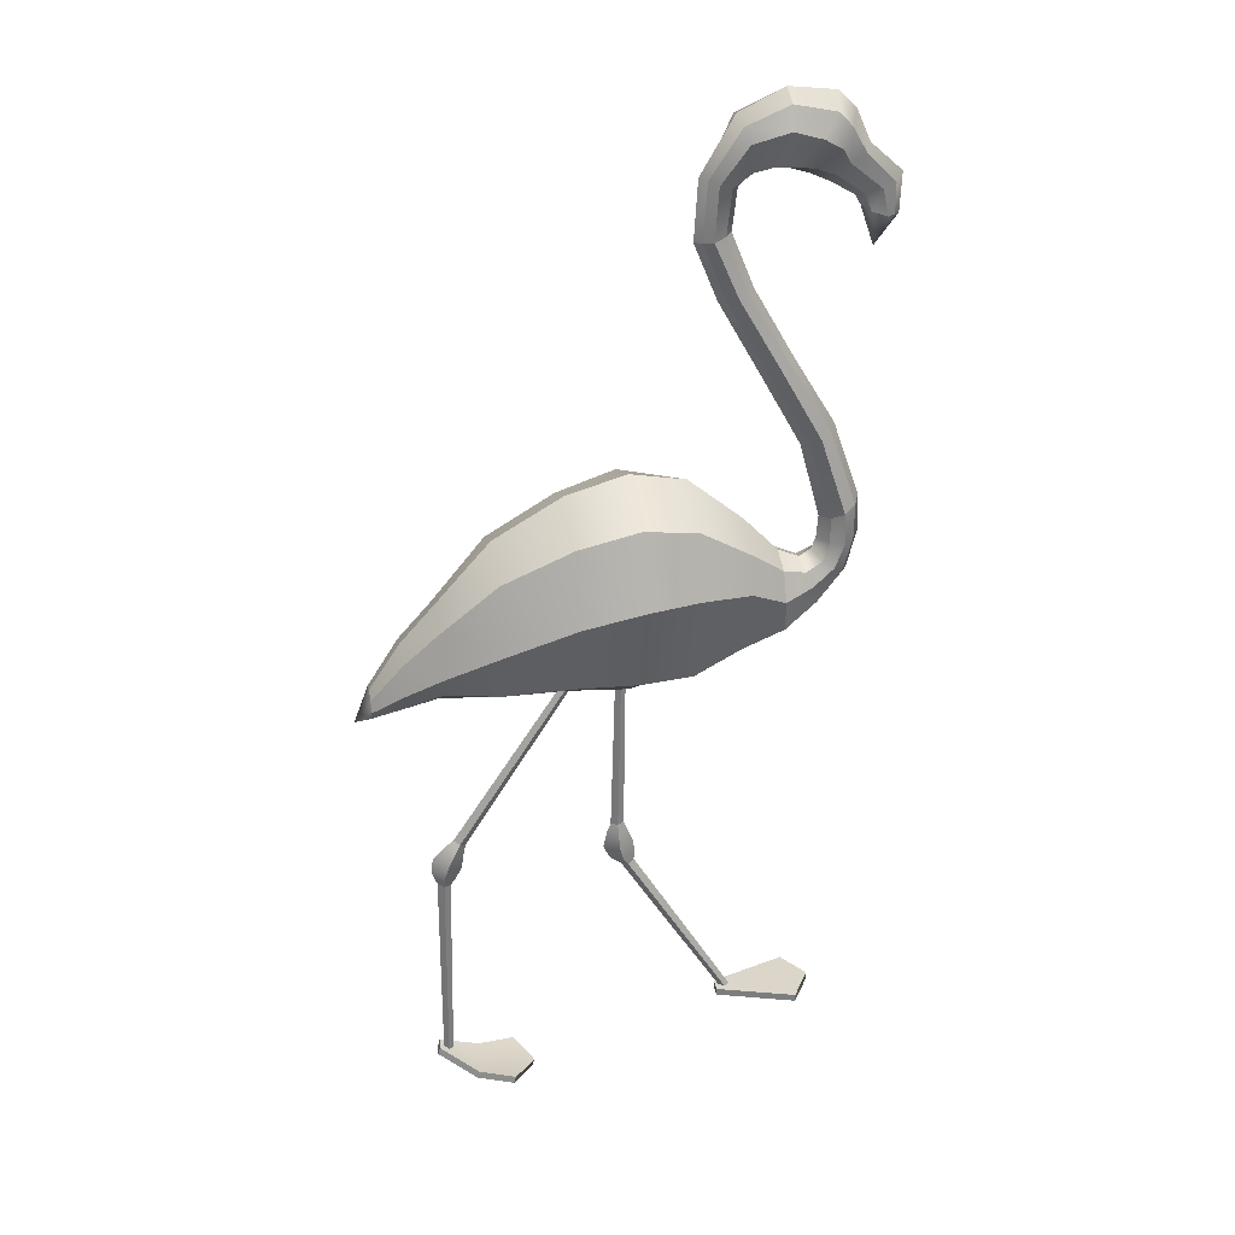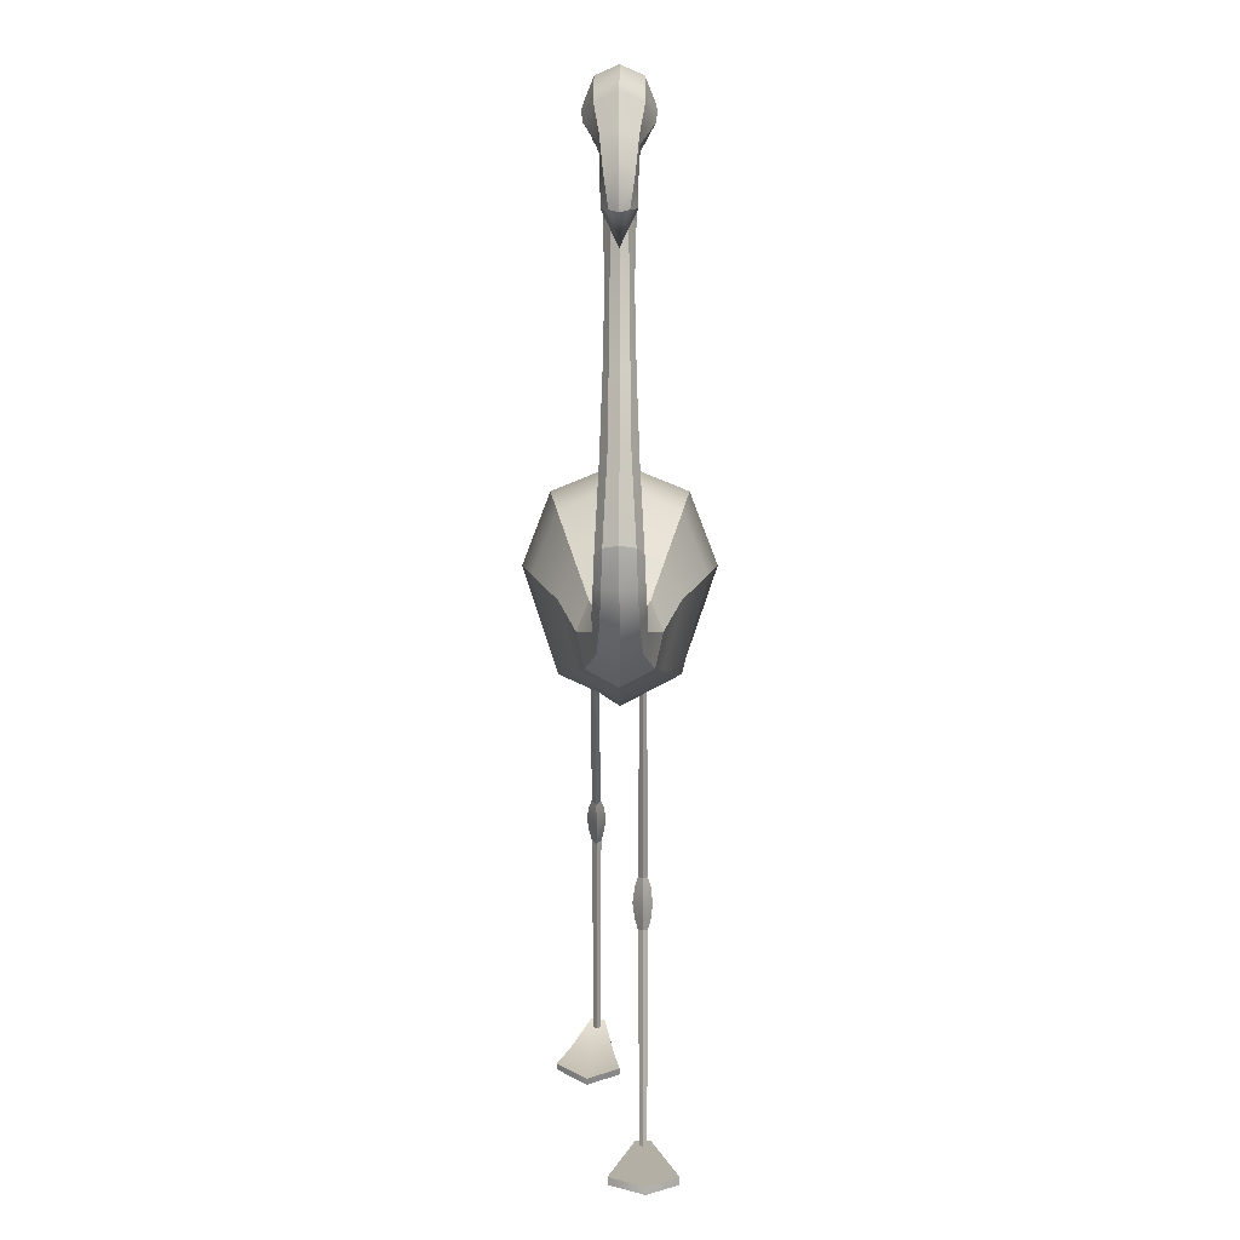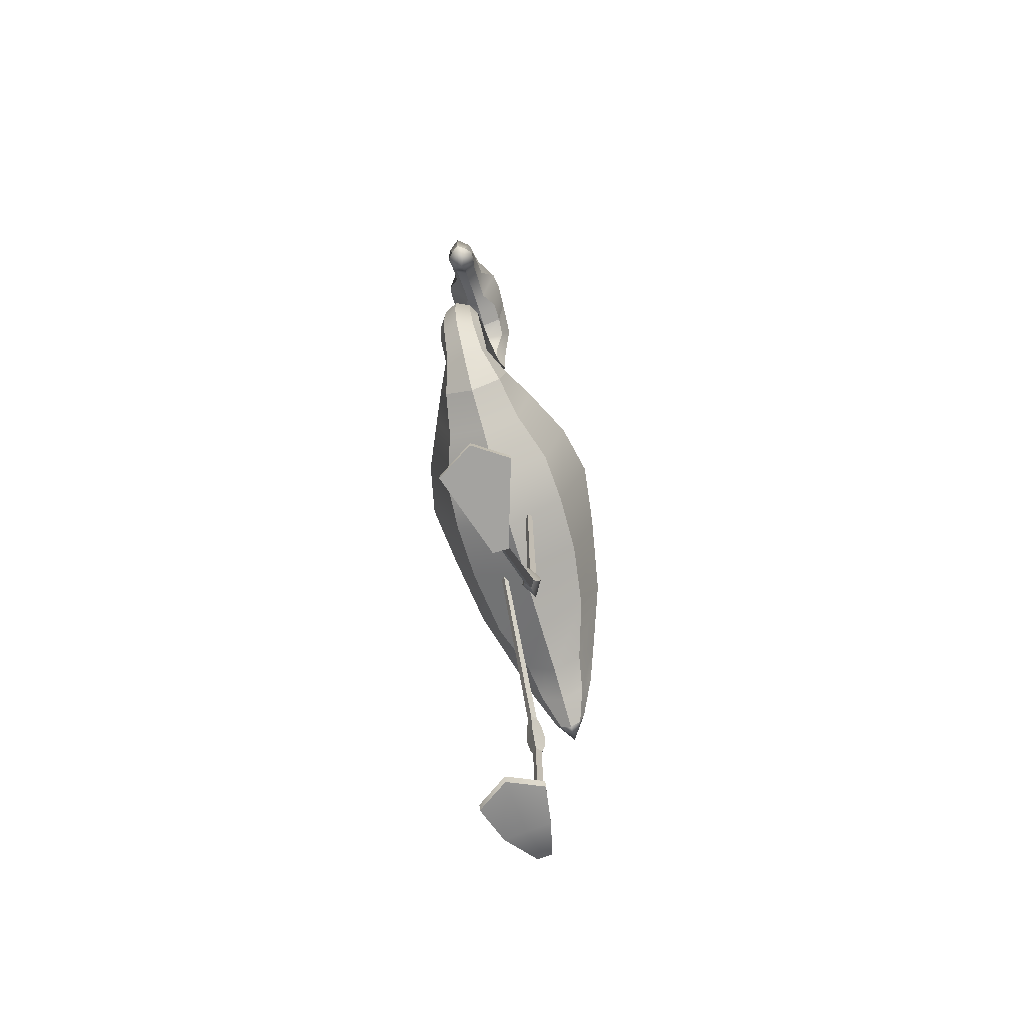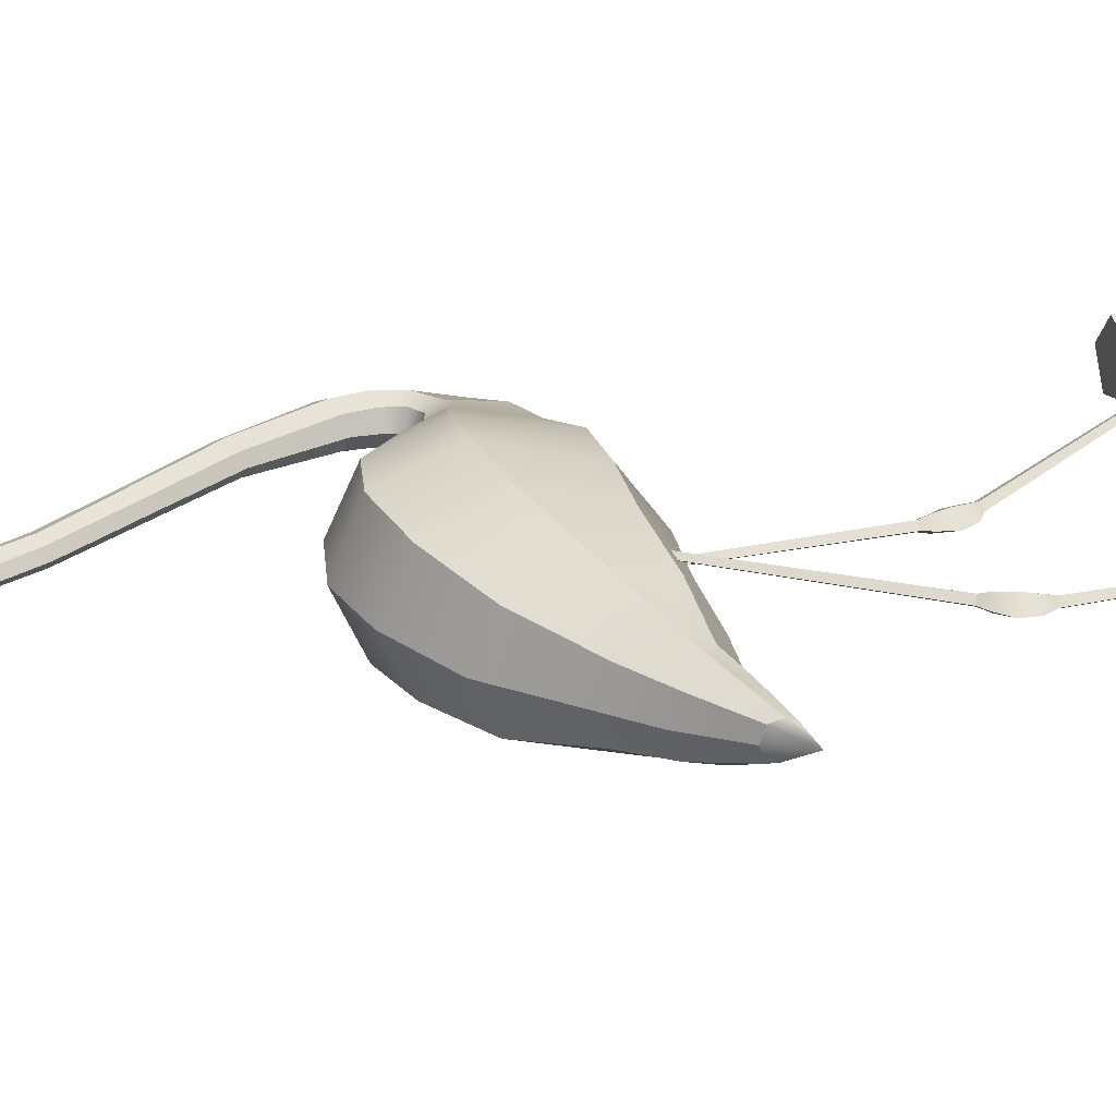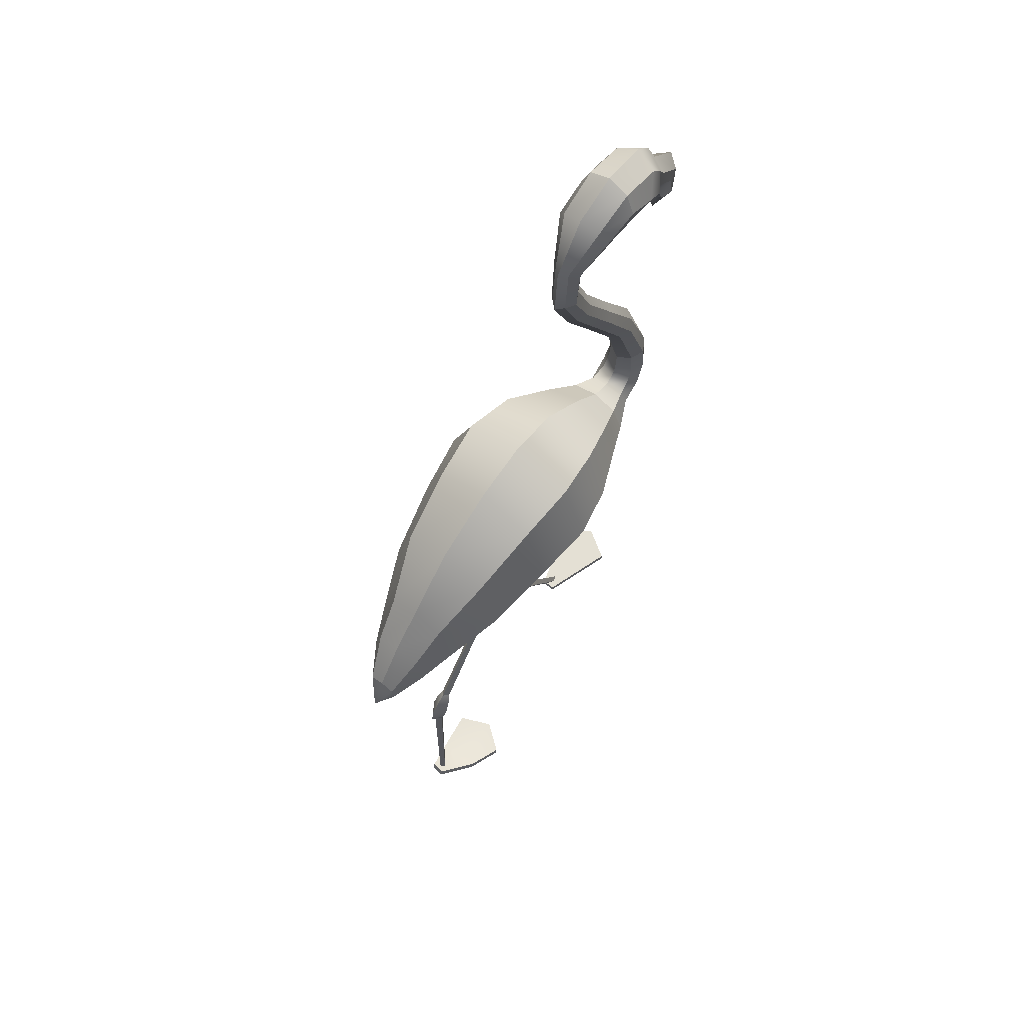
<metadata>
{"format":"obj","ext":"obj","renderer":"f3d","projection":"perspective","resolution":1024,"background":"white","views":[{"elev":30.0,"azim":-10.9,"up":"+Y"},{"elev":11.3,"azim":90.1,"up":"+Y"},{"elev":-73.0,"azim":106.3,"up":"+Y"},{"elev":31.5,"azim":-106.9,"up":"+Z"},{"elev":66.2,"azim":-52.0,"up":"+Y"}]}
</metadata>
<code>
v  -1.971 4.075 0.2204
v  -2.036 4.108 0.2732
v  -0.7868 6.012 0.274
v  -0.7416 5.983 0.2357
v  -1.97 4.076 0.3265
v  -0.7416 5.983 0.3124
v  -1.902 4.043 0.2734
v  -0.6964 5.954 0.274
v  -0.7293 6.002 0.2358
v  -0.7742 6.031 0.274
v  -0.7293 6.002 0.3122
v  -0.6843 5.973 0.274
v  -2.187 1.26 0.2358
v  -2.24 1.261 0.274
v  -2.24 1.284 0.274
v  -2.186 1.283 0.2357
v  -2.187 1.26 0.3122
v  -2.186 1.283 0.3124
v  -2.133 1.26 0.274
v  -2.133 1.282 0.274
v  -2.287 3.709 0.2719
v  -2.156 3.666 0.1852
v  -2.159 3.545 0.2195
v  -2.228 3.565 0.273
v  -2.015 3.624 0.2724
v  -2.083 3.527 0.2733
v  -2.156 3.667 0.3604
v  -2.159 3.545 0.3269
v  -2.028 3.977 0.1859
v  -2.127 4.04 0.2729
v  -1.928 3.916 0.2723
v  -2.028 3.977 0.3609
v  -2.108 3.828 0.1673
v  -2.268 3.893 0.2727
v  -1.954 3.751 0.2727
v  -2.108 3.829 0.3834
v  1.045 1.173 -0.1604
v  1.924 1.173 0.1226
v  1.924 1.259 0.1226
v  1.045 1.259 -0.1604
v  2.159 1.259 -0.2584
v  1.045 1.259 -0.2448
v  1.045 1.259 -0.3216
v  1.924 1.259 -0.6046
v  1.924 1.173 -0.6046
v  1.045 1.173 -0.3216
v  1.045 1.173 -0.2448
v  2.159 1.173 -0.2584
v  -0.1345 3.744 -0.2972
v  -0.2066 3.738 -0.2444
v  -0.1445 6.01 -0.2436
v  -0.0908 6.009 -0.282
v  -0.1346 3.745 -0.1911
v  -0.0908 6.009 -0.2052
v  -0.0592 3.752 -0.2442
v  -0.037 6.008 -0.2436
v  -0.0903 6.036 -0.2818
v  -0.1438 6.037 -0.2436
v  -0.0903 6.036 -0.2054
v  -0.0368 6.035 -0.2436
v  1.161 1.235 -0.2818
v  1.115 1.208 -0.2436
v  1.105 1.224 -0.2436
v  1.151 1.252 -0.2819
v  1.161 1.235 -0.2054
v  1.151 1.252 -0.2053
v  1.206 1.263 -0.2436
v  1.197 1.279 -0.2436
v  -0.2111 3.266 -0.2458
v  -0.0772 3.299 -0.3324
v  -0.0159 3.194 -0.2981
v  -0.0853 3.175 -0.2446
v  0.0649 3.337 -0.2452
v  0.0573 3.219 -0.2443
v  -0.0777 3.299 -0.1572
v  -0.0159 3.194 -0.1907
v  -0.132 3.63 -0.3317
v  -0.2492 3.632 -0.2447
v  -0.0144 3.631 -0.2453
v  -0.1316 3.631 -0.1567
v  -0.1215 3.461 -0.3503
v  -0.2917 3.433 -0.2449
v  0.0501 3.477 -0.2449
v  -0.122 3.462 -0.1342
v  2.56 10.84 -0.096
v  2.47 10.84 -0.1709
v  2.405 11.13 -0.1732
v  2.541 11.17 -0.1452
v  2.303 10.9 -0.154
v  2.23 11.08 -0.1285
v  2.234 10.92 0.0016
v  2.175 11.03 0.0016
v  2.303 10.9 0.1573
v  2.23 11.08 0.1317
v  2.47 10.84 0.1742
v  2.405 11.13 0.1765
v  2.56 10.84 0.0992
v  2.541 11.17 0.1484
v  2.629 10.81 0.0016
v  2.645 11.24 0.0016
v  2.385 10.49 0.0016
v  1.94 11.6 0.3363
v  2.054 11.78 0.2383
v  1.914 11.94 0.2383
v  1.748 11.72 0.3565
v  1.741 11.36 0.1195
v  1.54 11.42 0.2383
v  1.694 11.28 0.0016
v  1.493 11.34 0.0016
v  1.741 11.36 -0.1162
v  1.54 11.42 -0.2351
v  1.94 11.6 -0.3331
v  1.748 11.72 -0.3532
v  2.054 11.78 -0.2351
v  1.914 11.94 -0.2351
v  2.147 11.9 0.0016
v  1.962 12.08 0.0016
v  1.45 12.04 0.2383
v  1.441 11.8 0.3363
v  1.313 11.44 0.2383
v  1.306 11.35 0.0016
v  1.313 11.44 -0.2351
v  1.441 11.8 -0.3331
v  1.45 12.04 -0.2351
v  1.452 12.15 0.0016
v  2.063 11.41 0.1899
v  2.22 11.5 0.1843
v  1.946 11.28 0.1232
v  1.922 11.18 0.0016
v  1.946 11.28 -0.12
v  2.063 11.41 -0.1867
v  2.22 11.5 -0.1811
v  2.302 11.55 0.0016
v  2.306 7.715 -0.1587
v  2.179 7.64 -0.2372
v  1.907 8.489 -0.1906
v  2.012 8.566 -0.112
v  2.049 7.571 -0.1587
v  1.799 8.42 -0.112
v  1.961 7.54 0.0016
v  1.73 8.385 0.0016
v  2.049 7.571 0.1619
v  1.799 8.42 0.1153
v  2.179 7.64 0.2404
v  1.907 8.489 0.1938
v  2.306 7.715 0.1619
v  2.012 8.566 0.1153
v  2.375 7.75 0.0016
v  2.08 8.601 0.0016
v  1.469 9.277 0.165
v  1.351 9.225 0.1048
v  1.288 9.19 0.0016
v  1.351 9.225 -0.1015
v  1.469 9.277 -0.1618
v  1.565 9.331 -0.1015
v  1.623 9.367 0.0016
v  1.565 9.331 0.1048
v  1.191 10.13 0.0016
v  1.118 10.11 0.0977
v  1.005 10.09 0.1476
v  0.8989 10.04 0.0977
v  0.8254 10.02 0.0016
v  0.8989 10.04 -0.0945
v  1.005 10.09 -0.1444
v  1.118 10.11 -0.0945
v  0.9501 10.73 0.0016
v  0.878 10.71 0.0874
v  0.7454 10.69 0.166
v  0.6458 10.67 0.0874
v  0.5723 10.64 0.0016
v  0.6458 10.67 -0.0842
v  0.7439 10.68 -0.1627
v  0.8766 10.71 -0.0842
v  1.532 7.073 -0.3021
v  1.537 6.763 -0.4277
v  1.127 7 -0.6149
v  1.155 7.37 -0.435
v  1.556 6.394 -0.3446
v  1.075 6.266 -0.435
v  1.556 6.206 0.0042
v  1.075 6.05 -0.0008
v  1.556 6.394 0.3414
v  1.075 6.266 0.4335
v  1.537 6.763 0.4245
v  1.127 7 0.6133
v  1.532 7.073 0.2989
v  1.155 7.37 0.4335
v  1.532 7.182 0.0042
v  1.155 7.578 -0.0008
v  -2.822 5.91 -0.1559
v  -2.796 5.792 -0.1858
v  -2.997 5.569 0.0016
v  -2.822 5.674 -0.1239
v  -2.822 5.599 0.0016
v  -2.822 5.674 0.1271
v  -2.823 5.777 0.189
v  -2.822 5.91 0.1592
v  -2.822 5.958 0.0016
v  -0.7202 6.959 0.9231
v  -0.7202 7.733 0.653
v  -1.492 7.344 0.5443
v  -1.492 6.635 0.7702
v  -0.7202 6.111 0.653
v  -1.493 6.043 0.5443
v  -0.7202 5.694 0.0008
v  -1.492 5.71 0.0013
v  -0.7202 6.111 -0.6513
v  -1.438 6.053 -0.5418
v  -0.7202 6.959 -0.9214
v  -1.492 6.635 -0.7677
v  -0.7202 7.733 -0.6513
v  -1.492 7.344 -0.5418
v  -0.7202 8.026 0.0008
v  -1.492 7.582 0.0013
v  -0.0585 7.137 1.014
v  -0.0585 7.913 0.7173
v  -0.0585 6.09 0.6667
v  -0.0585 5.638 -0
v  -0.0585 6.09 -0.6667
v  -0.0585 7.137 -1.014
v  -0.0585 7.913 -0.7173
v  -0.0585 8.206 -0
v  0.515 7.135 0.8909
v  0.5498 7.795 0.6298
v  0.515 6.111 0.6298
v  0.515 5.818 -0.0006
v  0.515 6.111 -0.631
v  0.515 7.135 -0.8921
v  0.5498 7.795 -0.631
v  0.5498 8.088 -0.0006
v  0.7804 11.25 -0.1737
v  0.9286 11.19 -0.0878
v  1 11.18 -0.0012
v  0.9293 11.2 0.0852
v  0.7806 11.25 0.1694
v  0.6874 11.29 0.0837
v  0.611 11.3 -0.003
v  0.6887 11.29 -0.0892
v  1.096 11.39 -0.2205
v  1.044 11.7 -0.3123
v  1.125 11.32 0.0006
v  1.096 11.39 0.2215
v  1.043 11.7 0.3128
v  0.9925 11.84 0.2209
v  0.968 11.92 -0.0001
v  0.9947 11.85 -0.221
v  1.86 6.825 -0.2679
v  1.922 6.625 -0.2247
v  1.952 6.489 -0.0011
v  1.922 6.624 0.2227
v  1.859 6.824 0.2662
v  1.795 6.987 0.2124
v  1.768 7.071 -0.0007
v  1.795 6.987 -0.2139
v  2.298 7.324 -0.173
v  2.194 7.307 -0.2516
v  2.392 7.33 0.0016
v  2.298 7.323 0.1759
v  2.193 7.306 0.2541
v  2.05 7.288 0.1756
v  1.942 7.283 0.0011
v  2.05 7.288 -0.1733
v  2.196 6.963 -0.1888
v  2.087 7.037 -0.2672
v  2.284 6.888 0.0003
v  2.196 6.962 0.1893
v  2.086 7.035 0.2676
v  1.975 7.087 0.1893
v  1.894 7.153 0.0002
v  1.975 7.088 -0.1889
v  -2.092 6.295 0.533
v  -2.064 6.002 0.3361
v  -2.092 5.763 0.0014
v  -2.064 5.908 -0.3332
v  -2.092 6.295 -0.5302
v  -2.092 6.747 -0.3518
v  -2.092 6.906 0.0014
v  -2.092 6.747 0.3547
v  -2.471 6.373 0.2821
v  -2.471 6.056 0.3805
v  -2.453 5.845 0.2609
v  -2.471 5.676 0.0015
v  -2.453 5.787 -0.2579
v  -2.463 6.061 -0.3775
v  -2.471 6.373 -0.2791
v  -2.471 6.485 0.0015
v  -2.318 1.236 0.3459
v  -1.905 1.027 0.5878
v  -1.881 1.109 0.5869
v  -2.294 1.318 0.345
v  -1.843 1.081 0.3356
v  -2.285 1.315 0.2611
v  -2.276 1.312 0.1849
v  -1.824 1.087 0.0738
v  -1.848 1.005 0.0747
v  -2.3 1.23 0.1858
v  -2.308 1.233 0.262
v  -1.867 0.9988 0.3364
v  -1.51 1.008 0.7309
v  -1.243 0.9273 0.3804
v  -1.219 1.009 0.3796
v  -1.486 1.09 0.7301
v  -1.429 0.977 0.0089
v  -1.405 1.059 0.0081
g pCylinder12
f 1 2 3 4
f 2 5 6 3
f 5 7 8 6
f 7 1 4 8
f 9 10 11 12
f 13 14 15 16
f 14 17 18 15
f 17 19 20 18
f 19 13 16 20
f 13 19 17 14
f 21 22 23 24
f 22 25 26 23
f 25 27 28 26
f 27 21 24 28
f 2 1 29 30
f 1 7 31 29
f 7 5 32 31
f 5 2 30 32
f 30 29 33 34
f 29 31 35 33
f 31 32 36 35
f 32 30 34 36
f 34 33 22 21
f 33 35 25 22
f 35 36 27 25
f 36 34 21 27
f 18 20 26 28
f 15 18 28 24
f 16 15 24 23
f 20 16 23 26
f 4 3 10 9
f 8 4 9 12
f 6 8 12 11
f 3 6 11 10
f 37 38 39 40
f 40 39 41 42
f 43 44 45 46
f 47 48 38 37
f 38 48 41 39
f 47 37 40 42
f 42 41 44 43
f 46 47 42 43
f 46 45 48 47
f 41 48 45 44
f 49 50 51 52
f 50 53 54 51
f 53 55 56 54
f 55 49 52 56
f 57 58 59 60
f 61 62 63 64
f 62 65 66 63
f 65 67 68 66
f 67 61 64 68
f 61 67 65 62
f 69 70 71 72
f 70 73 74 71
f 73 75 76 74
f 75 69 72 76
f 50 49 77 78
f 49 55 79 77
f 55 53 80 79
f 53 50 78 80
f 78 77 81 82
f 77 79 83 81
f 79 80 84 83
f 80 78 82 84
f 82 81 70 69
f 81 83 73 70
f 83 84 75 73
f 84 82 69 75
f 56 52 57 60
f 54 56 60 59
f 51 54 59 58
f 52 51 58 57
f 63 66 76 72
f 64 63 72 71
f 68 64 71 74
f 66 68 74 76
f 85 86 87 88
f 86 89 90 87
f 89 91 92 90
f 91 93 94 92
f 93 95 96 94
f 95 97 98 96
f 97 99 100 98
f 99 85 88 100
f 86 85 101
f 89 86 101
f 91 89 101
f 93 91 101
f 95 93 101
f 97 95 101
f 99 97 101
f 85 99 101
f 102 103 104 105
f 106 102 105 107
f 108 106 107 109
f 110 108 109 111
f 112 110 111 113
f 114 112 113 115
f 116 114 115 117
f 103 116 117 104
f 105 104 118 119
f 107 105 119 120
f 109 107 120 121
f 111 109 121 122
f 113 111 122 123
f 115 113 123 124
f 117 115 124 125
f 104 117 125 118
f 126 127 103 102
f 128 126 102 106
f 129 128 106 108
f 130 129 108 110
f 131 130 110 112
f 132 131 112 114
f 133 132 114 116
f 127 133 116 103
f 134 135 136 137
f 135 138 139 136
f 138 140 141 139
f 140 142 143 141
f 142 144 145 143
f 144 146 147 145
f 146 148 149 147
f 148 134 137 149
f 143 145 150 151
f 141 143 151 152
f 139 141 152 153
f 136 139 153 154
f 137 136 154 155
f 149 137 155 156
f 147 149 156 157
f 145 147 157 150
f 157 156 158 159
f 150 157 159 160
f 151 150 160 161
f 152 151 161 162
f 153 152 162 163
f 154 153 163 164
f 155 154 164 165
f 156 155 165 158
f 159 158 166 167
f 160 159 167 168
f 161 160 168 169
f 162 161 169 170
f 163 162 170 171
f 164 163 171 172
f 165 164 172 173
f 158 165 173 166
f 174 175 176 177
f 175 178 179 176
f 178 180 181 179
f 180 182 183 181
f 182 184 185 183
f 184 186 187 185
f 186 188 189 187
f 188 174 177 189
f 190 191 192
f 191 193 192
f 193 194 192
f 194 195 192
f 195 196 192
f 196 197 192
f 197 198 192
f 198 190 192
f 199 200 201 202
f 203 199 202 204
f 205 203 204 206
f 207 205 206 208
f 209 207 208 210
f 211 209 210 212
f 213 211 212 214
f 200 213 214 201
f 215 216 200 199
f 217 215 199 203
f 218 217 203 205
f 219 218 205 207
f 220 219 207 209
f 221 220 209 211
f 222 221 211 213
f 216 222 213 200
f 223 224 216 215
f 225 223 215 217
f 226 225 217 218
f 227 226 218 219
f 228 227 219 220
f 229 228 220 221
f 230 229 221 222
f 224 230 222 216
f 185 187 224 223
f 183 185 223 225
f 181 183 225 226
f 179 181 226 227
f 176 179 227 228
f 177 176 228 229
f 189 177 229 230
f 187 189 230 224
f 231 232 173 172
f 232 233 166 173
f 233 234 167 166
f 234 235 168 167
f 235 236 169 168
f 236 237 170 169
f 237 238 171 170
f 238 231 172 171
f 123 122 239 240
f 122 121 241 239
f 121 120 242 241
f 120 119 243 242
f 119 118 244 243
f 118 125 245 244
f 125 124 246 245
f 124 123 240 246
f 240 239 232 231
f 239 241 233 232
f 241 242 234 233
f 242 243 235 234
f 243 244 236 235
f 244 245 237 236
f 245 246 238 237
f 246 240 231 238
f 247 248 178 175
f 248 249 180 178
f 249 250 182 180
f 250 251 184 182
f 251 252 186 184
f 252 253 188 186
f 253 254 174 188
f 254 247 175 174
f 135 134 255 256
f 134 148 257 255
f 148 146 258 257
f 146 144 259 258
f 144 142 260 259
f 142 140 261 260
f 140 138 262 261
f 138 135 256 262
f 256 255 263 264
f 255 257 265 263
f 257 258 266 265
f 258 259 267 266
f 259 260 268 267
f 260 261 269 268
f 261 262 270 269
f 262 256 264 270
f 264 263 248 247
f 263 265 249 248
f 265 266 250 249
f 266 267 251 250
f 267 268 252 251
f 268 269 253 252
f 269 270 254 253
f 270 264 247 254
f 204 202 271 272
f 206 204 272 273
f 208 206 273 274
f 210 208 274 275
f 212 210 275 276
f 214 212 276 277
f 201 214 277 278
f 202 201 278 271
f 98 100 133 127
f 96 98 127 126
f 94 96 126 128
f 92 94 128 129
f 90 92 129 130
f 87 90 130 131
f 88 87 131 132
f 100 88 132 133
f 271 278 279 280
f 272 271 280 281
f 273 272 281 282
f 274 273 282 283
f 275 274 283 284
f 276 275 284 285
f 277 276 285 286
f 278 277 286 279
f 287 288 289 290
f 290 289 291 292
f 293 294 295 296
f 297 298 288 287
f 299 300 301 302
f 297 287 290 292
f 292 291 294 293
f 296 297 292 293
f 296 295 298 297
f 301 300 303 304
f 289 302 301 291
f 294 291 301 304
f 295 294 304 303
f 298 295 303 300
f 288 298 300 299
f 289 288 299 302
f 195 281 280 196
f 194 282 281 195
f 193 283 282 194
f 191 284 283 193
f 190 285 284 191
f 198 286 285 190
f 197 279 286 198
f 196 280 279 197

</code>
